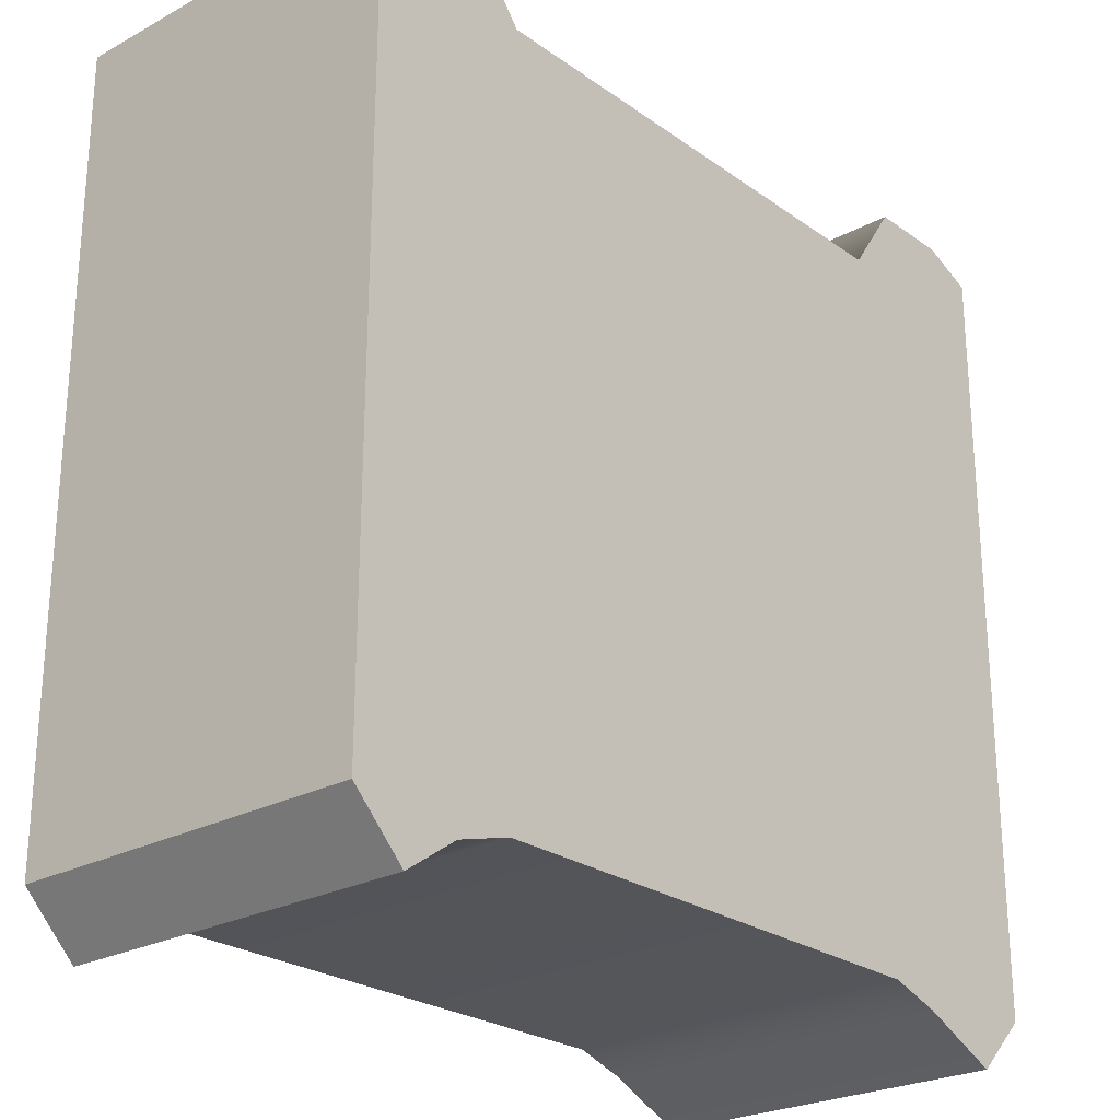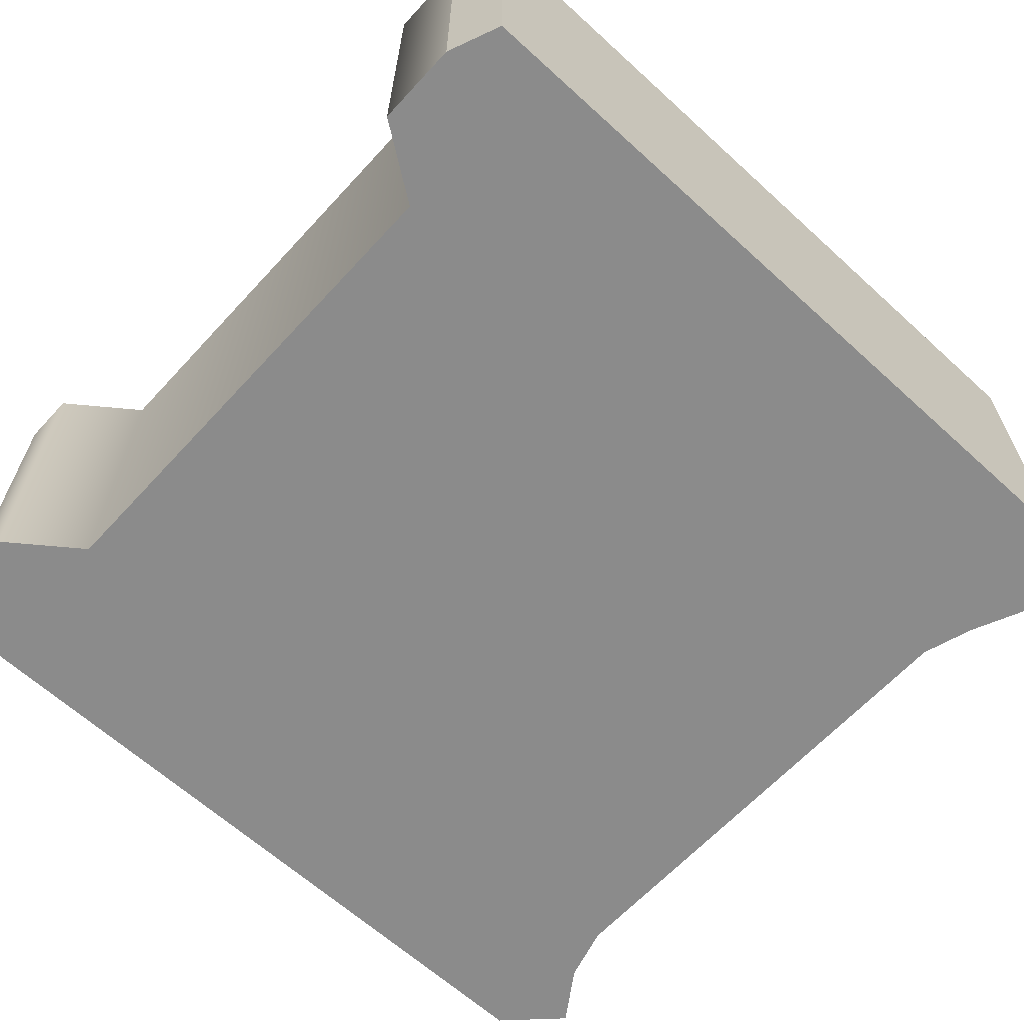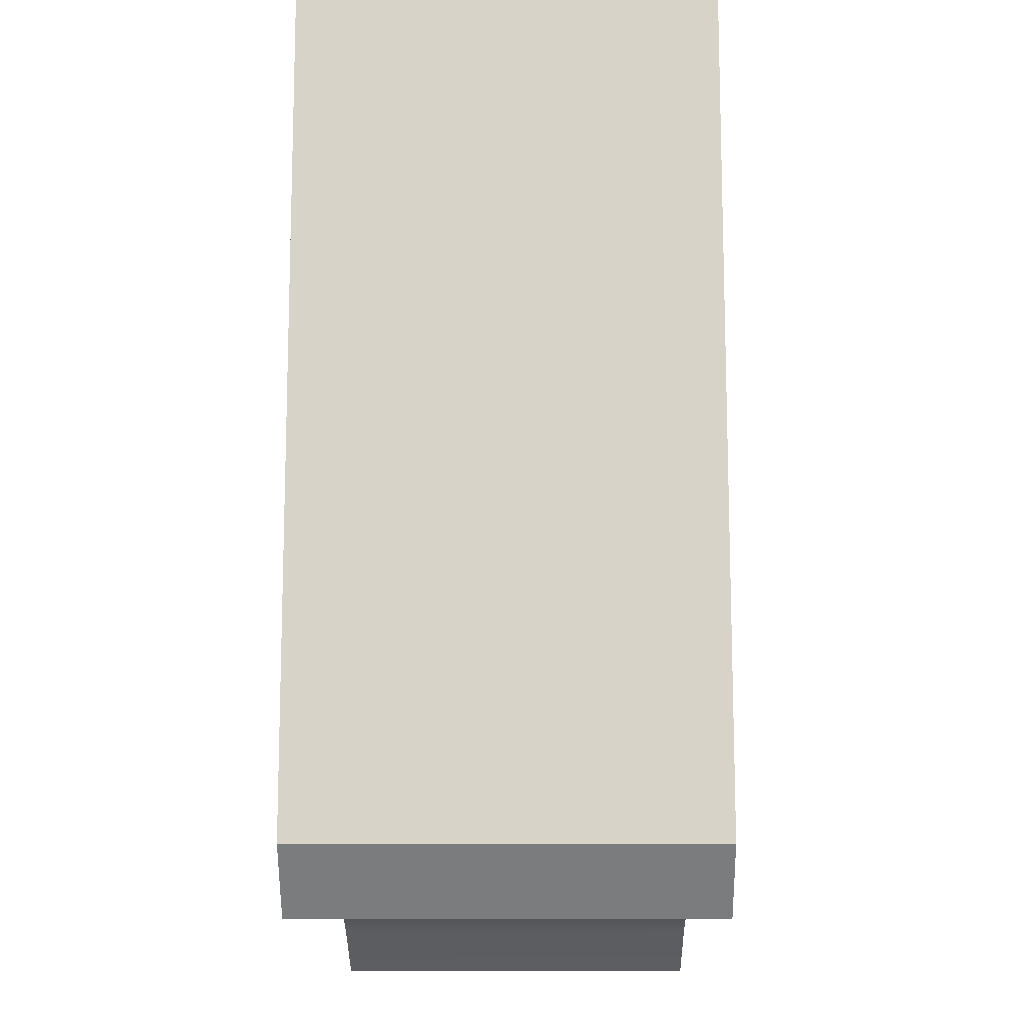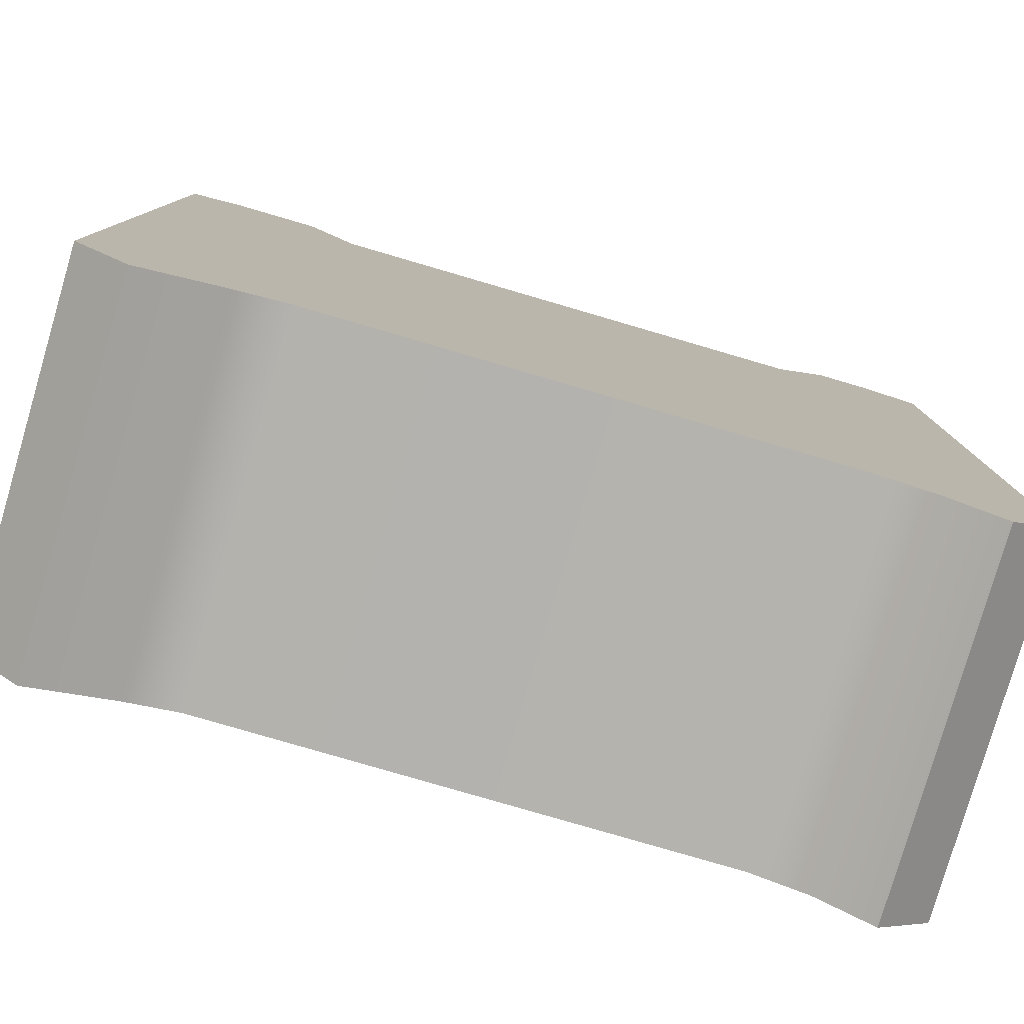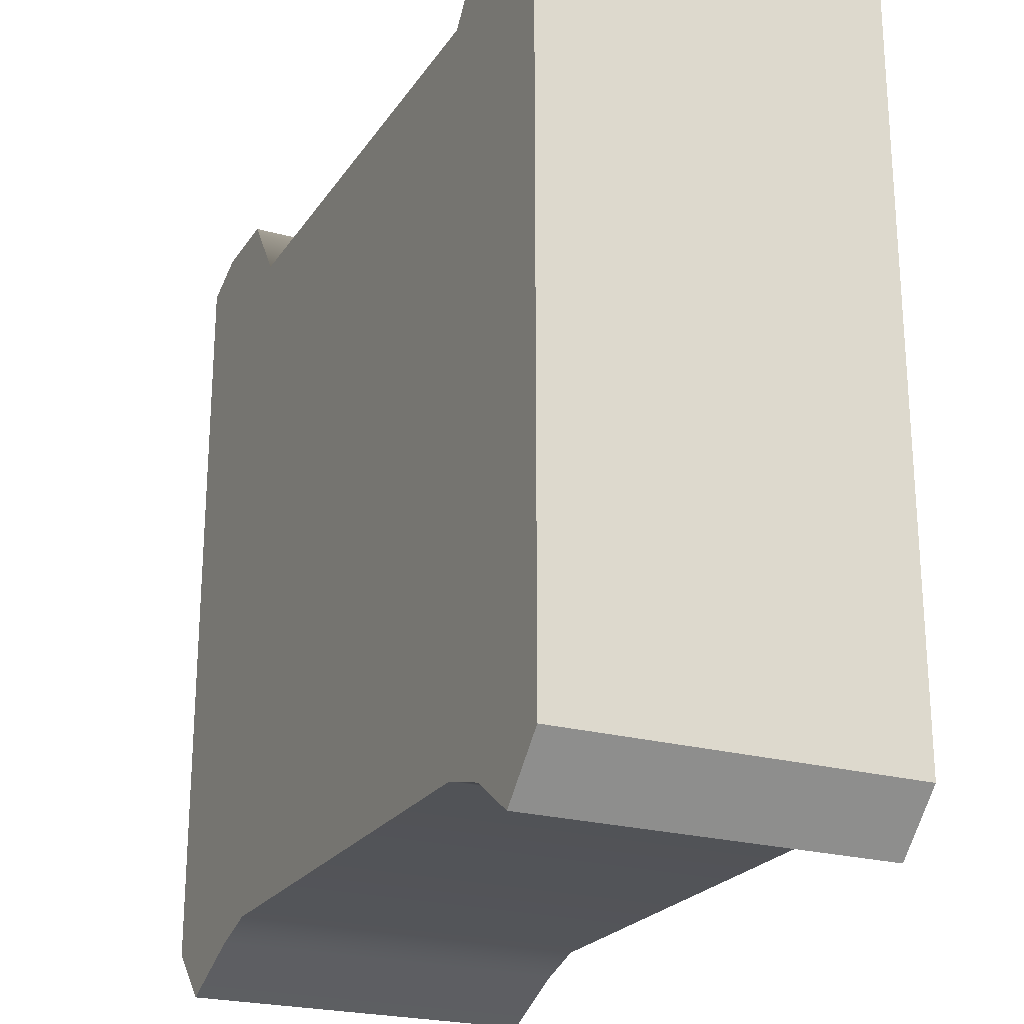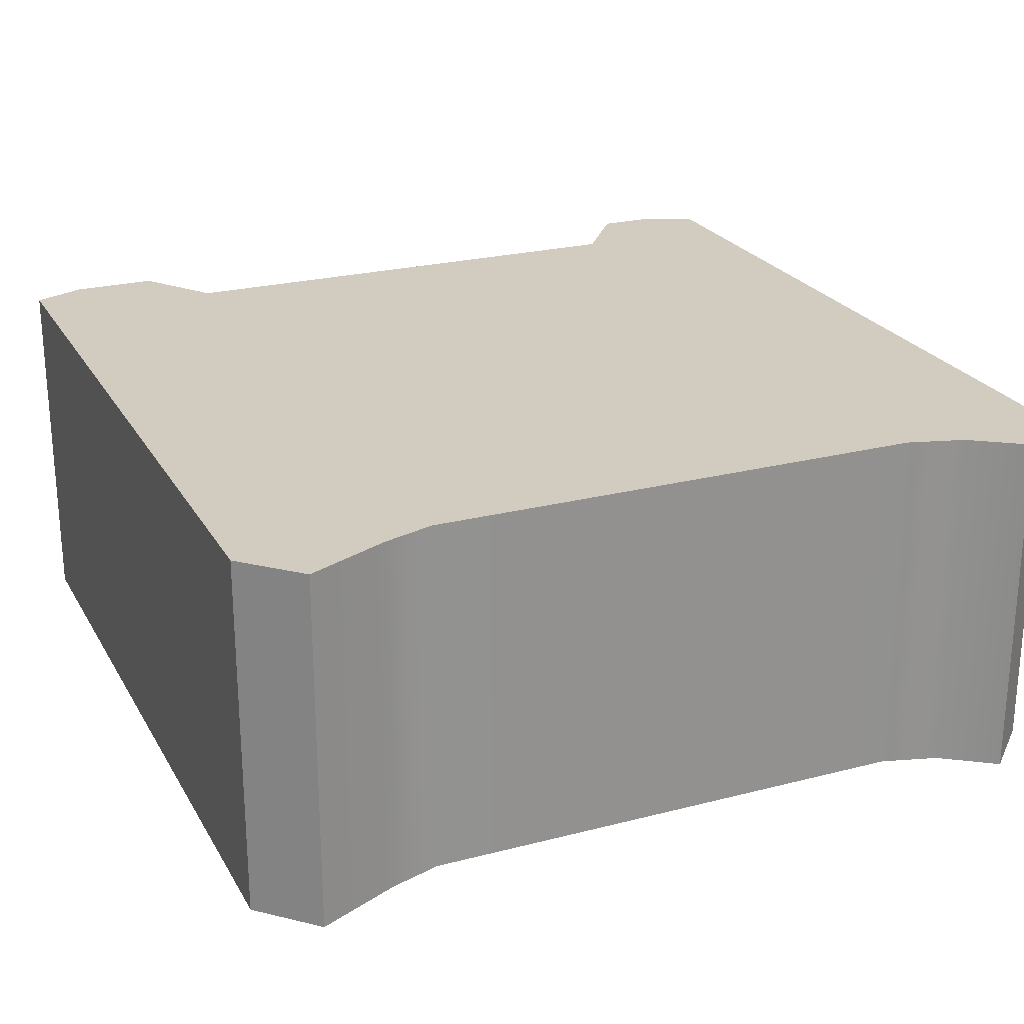
<metadata>
{"format":"obj","ext":"obj","renderer":"f3d","projection":"perspective","resolution":1024,"background":"white","views":[{"elev":-24.9,"azim":131.2,"up":"+Y"},{"elev":-63.9,"azim":-132.6,"up":"+Z"},{"elev":-13.7,"azim":90.6,"up":"+Y"},{"elev":-79.8,"azim":-16.3,"up":"+Y"},{"elev":-23.2,"azim":64.7,"up":"+Y"},{"elev":23.9,"azim":-23.3,"up":"+Z"}]}
</metadata>
<code>
g default
v -3.353 10.16 2.084
v -3.353 10.16 -2.084
v -3.353 0.7392 -2.084
v -3.353 0.7392 2.084
v 3.678 10.16 2.084
v 3.678 10.16 -2.084
v 3.678 0.7392 -2.084
v 3.678 0.7392 2.084
v 3.029 9.309 2.084
v 3.029 9.309 -2.084
v 3.029 0.9282 -2.084
v 3.029 0.9282 2.084
v -2.758 9.309 2.084
v -2.758 9.309 -2.084
v -2.758 0.9282 -2.084
v -2.758 0.9282 2.084
v -4.303 0.3083 2.084
v -4.928 0.9334 2.084
v -4.928 0.9334 -2.084
v -4.303 0.3083 -2.084
v 4.303 0.3083 2.084
v 4.928 0.9334 2.084
v 4.303 0.3083 -2.084
v 4.928 0.9334 -2.084
v -4.928 9.914 2.084
v -4.32 10.16 2.084
v -4.928 9.914 -2.084
v -4.32 10.16 -2.084
v 4.928 9.914 2.084
v 4.31 10.16 2.084
v 4.31 10.16 -2.084
v 4.928 9.914 -2.084
g Chip_Holder
f 28 26 1 2
f 17 20 3 4
f 22 24 32 29
f 19 18 25 27
f 1 13 14 2
f 3 2 14 15
f 4 3 15 16
f 1 4 16 13
f 5 30 31 6
f 7 6 31 23
f 8 7 23 21
f 30 21 22 29
f 9 5 6 10
f 11 10 6 7
f 12 11 7 8
f 9 12 8 5
f 13 9 10 14
f 15 14 10 11
f 16 15 11 12
f 13 16 12 9
f 18 17 26 25
f 17 18 19 20
f 22 21 23 24
f 27 28 20 19
f 25 26 28 27
f 30 29 32 31
f 5 8 21 30
f 23 31 32 24
f 20 28 2 3
f 26 17 4 1

</code>
